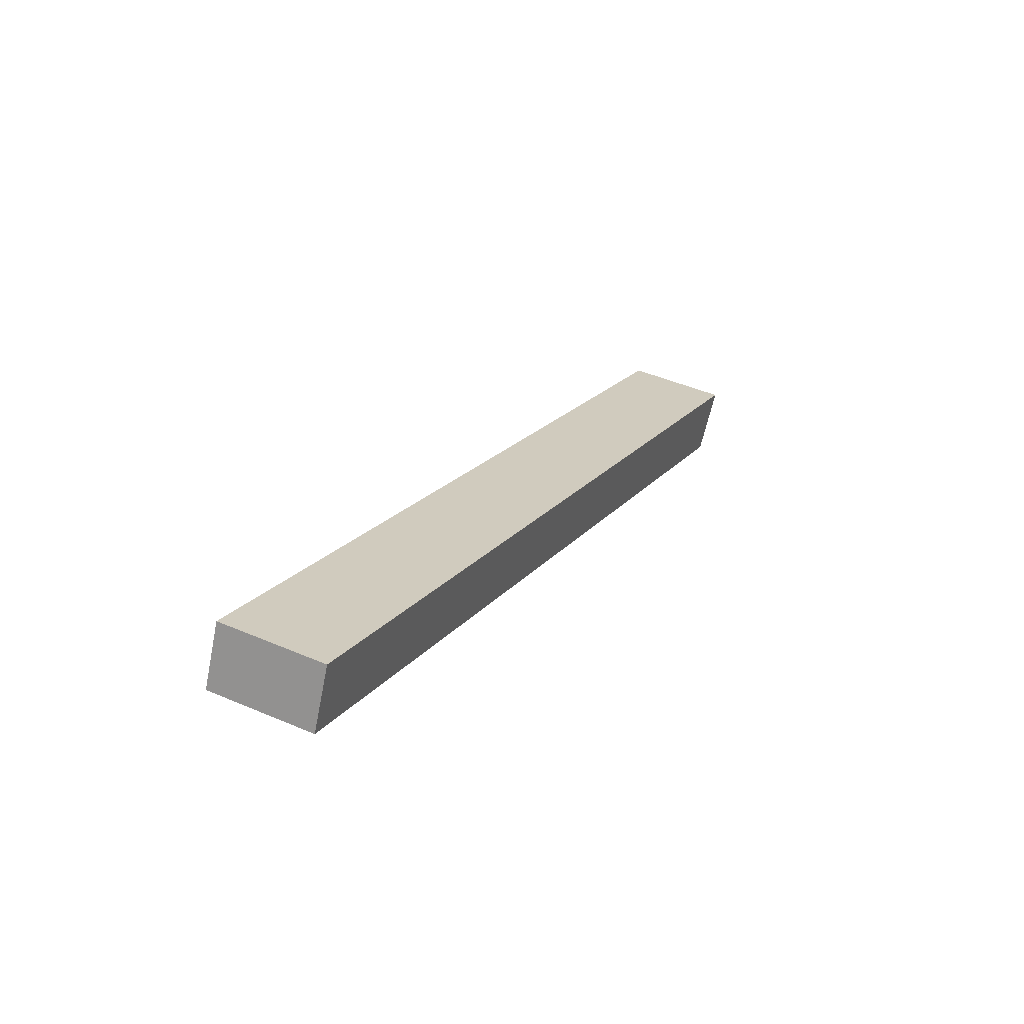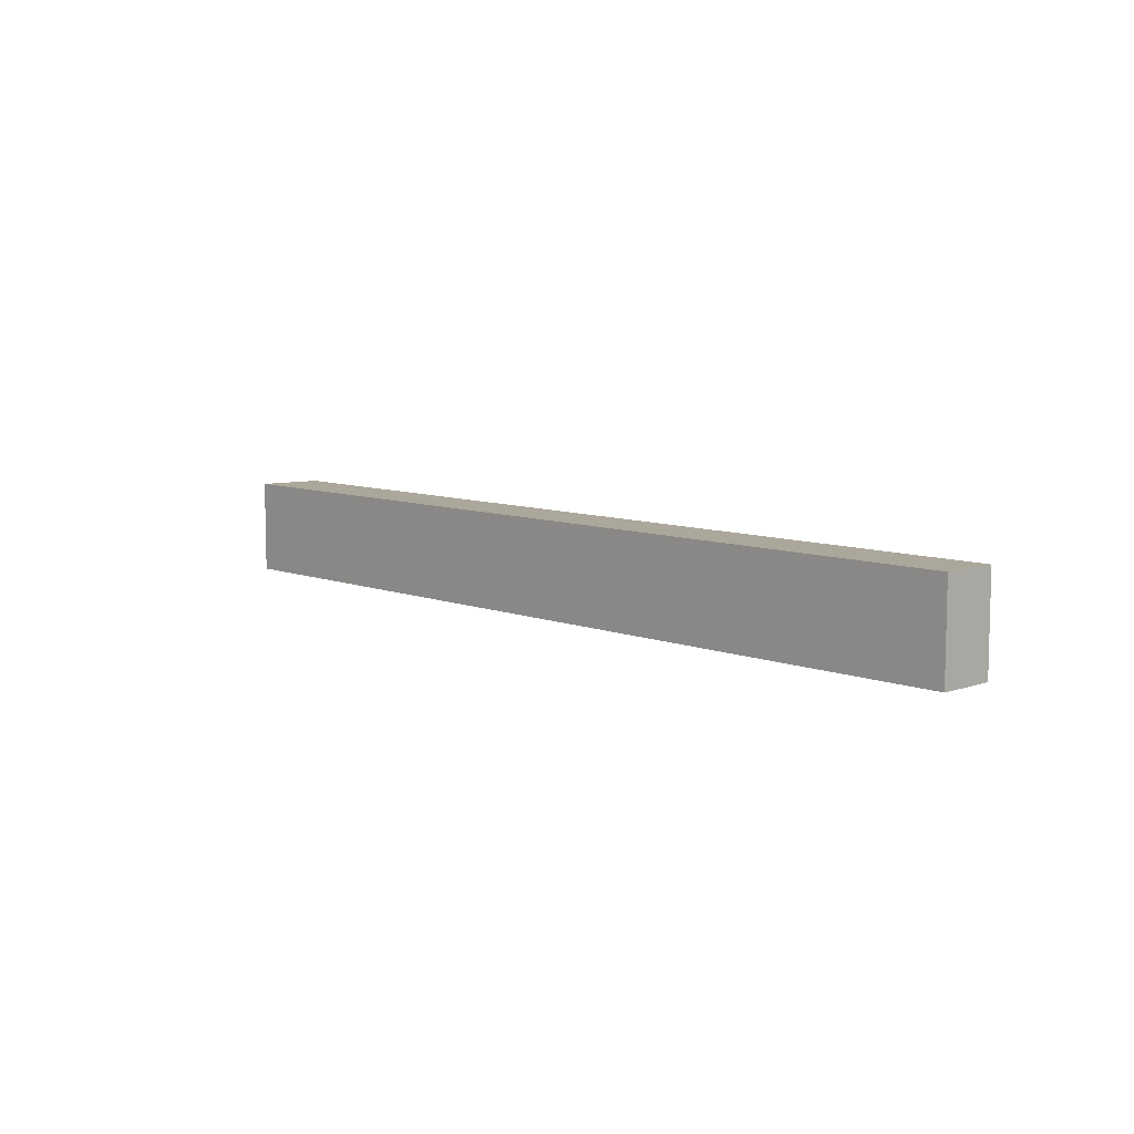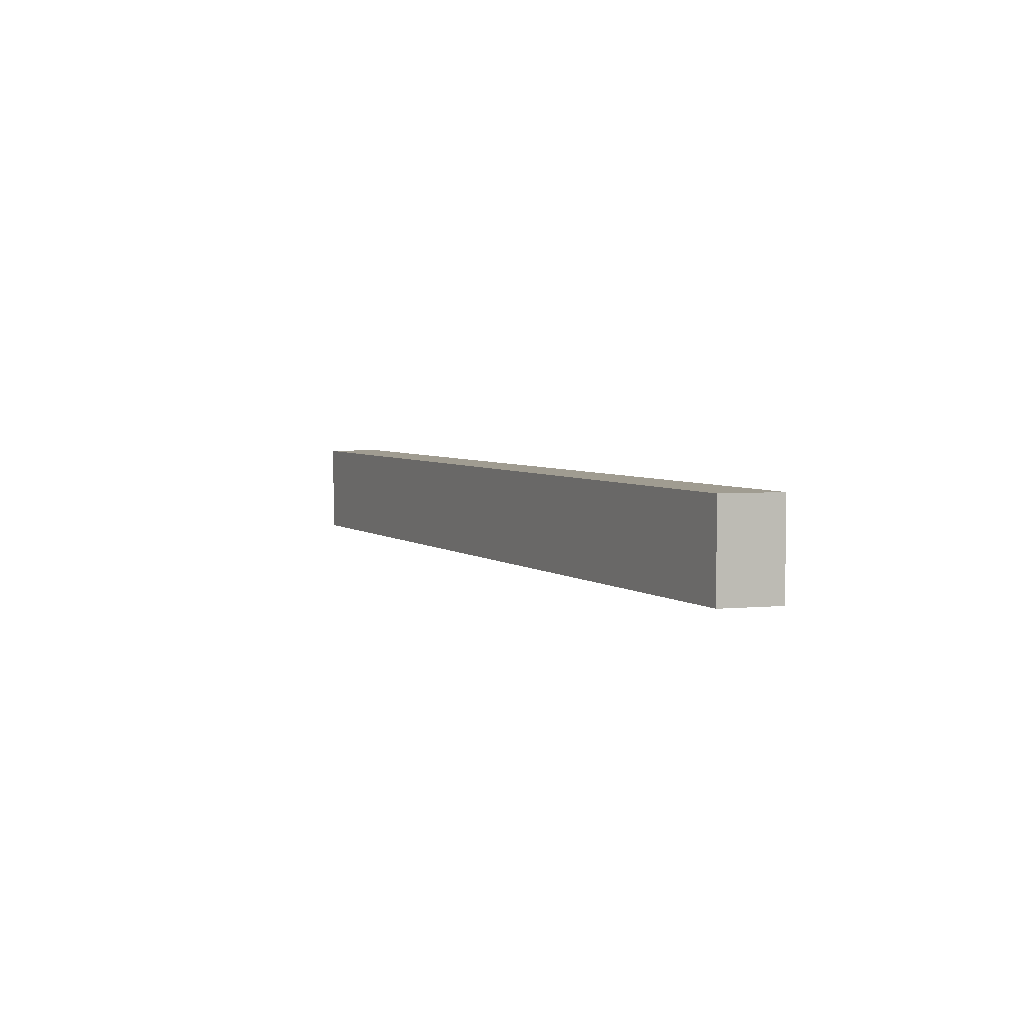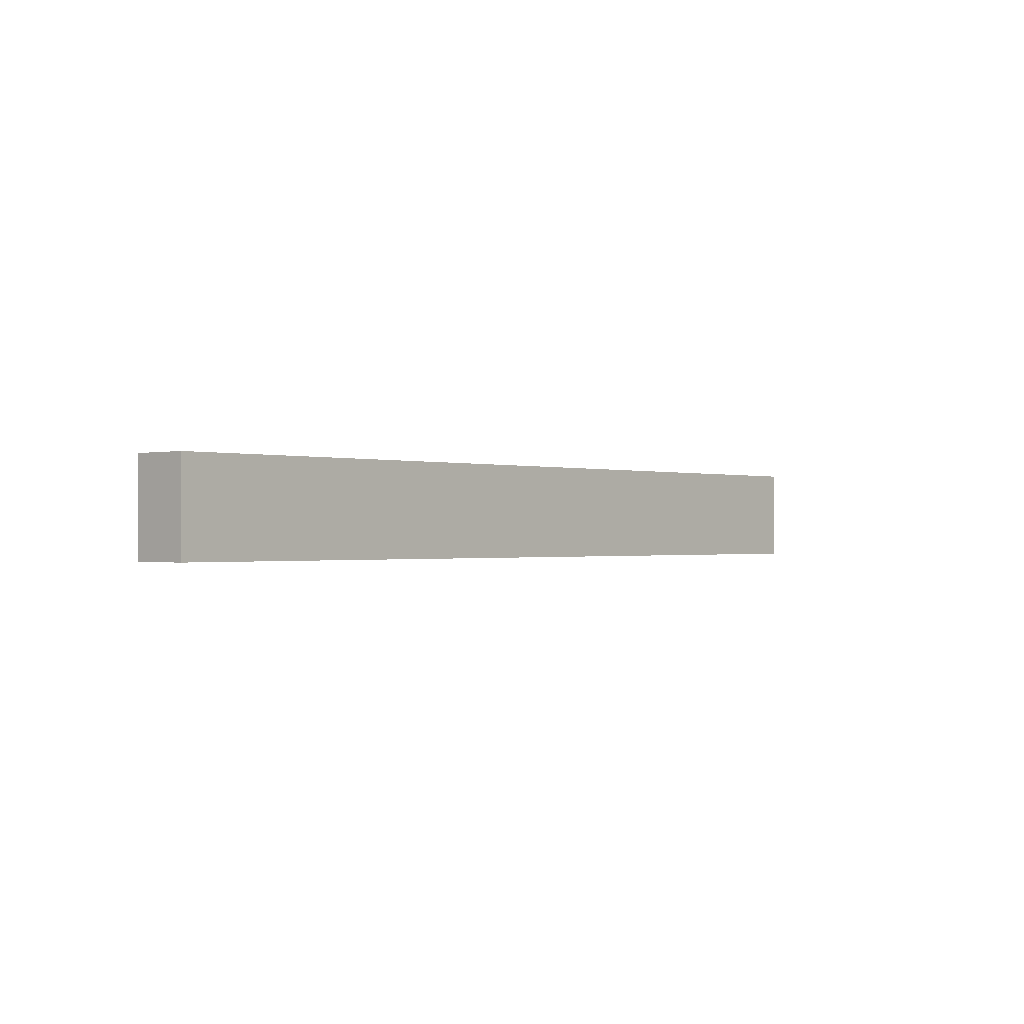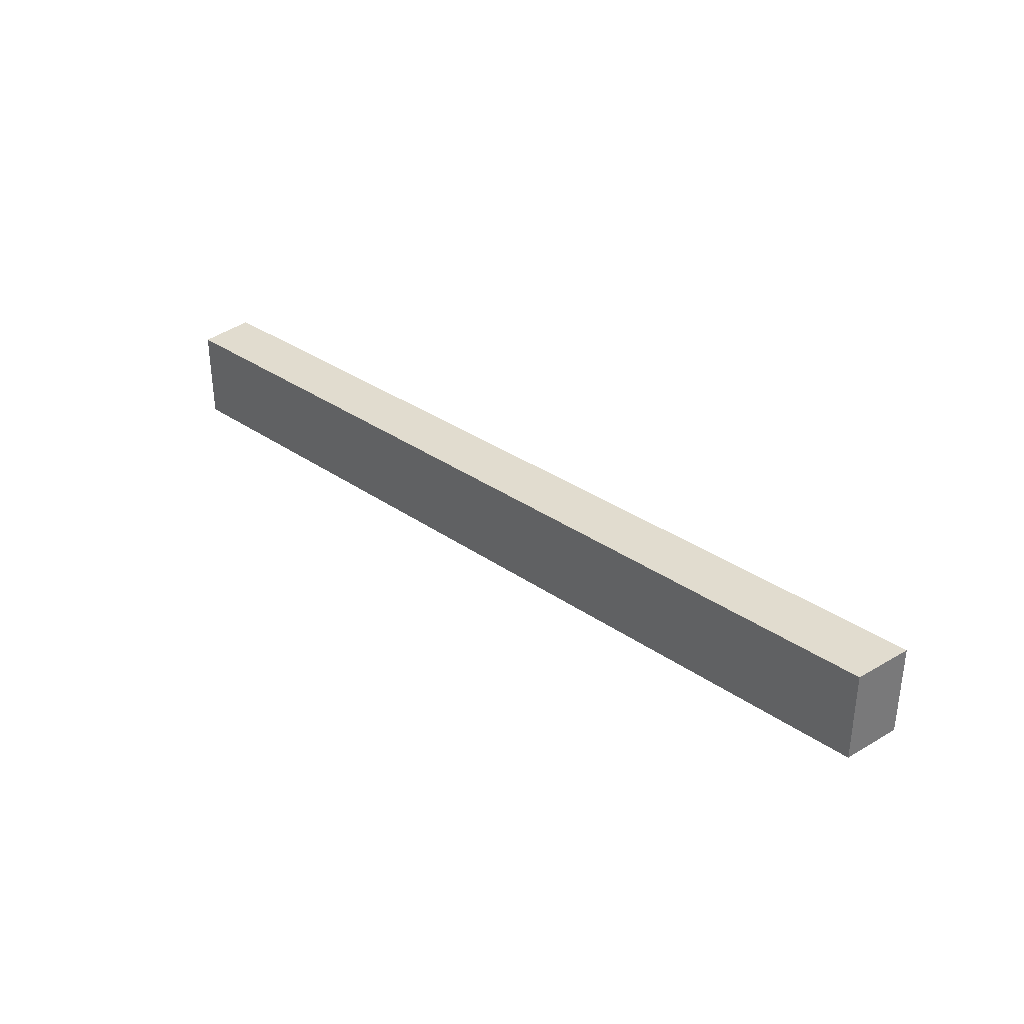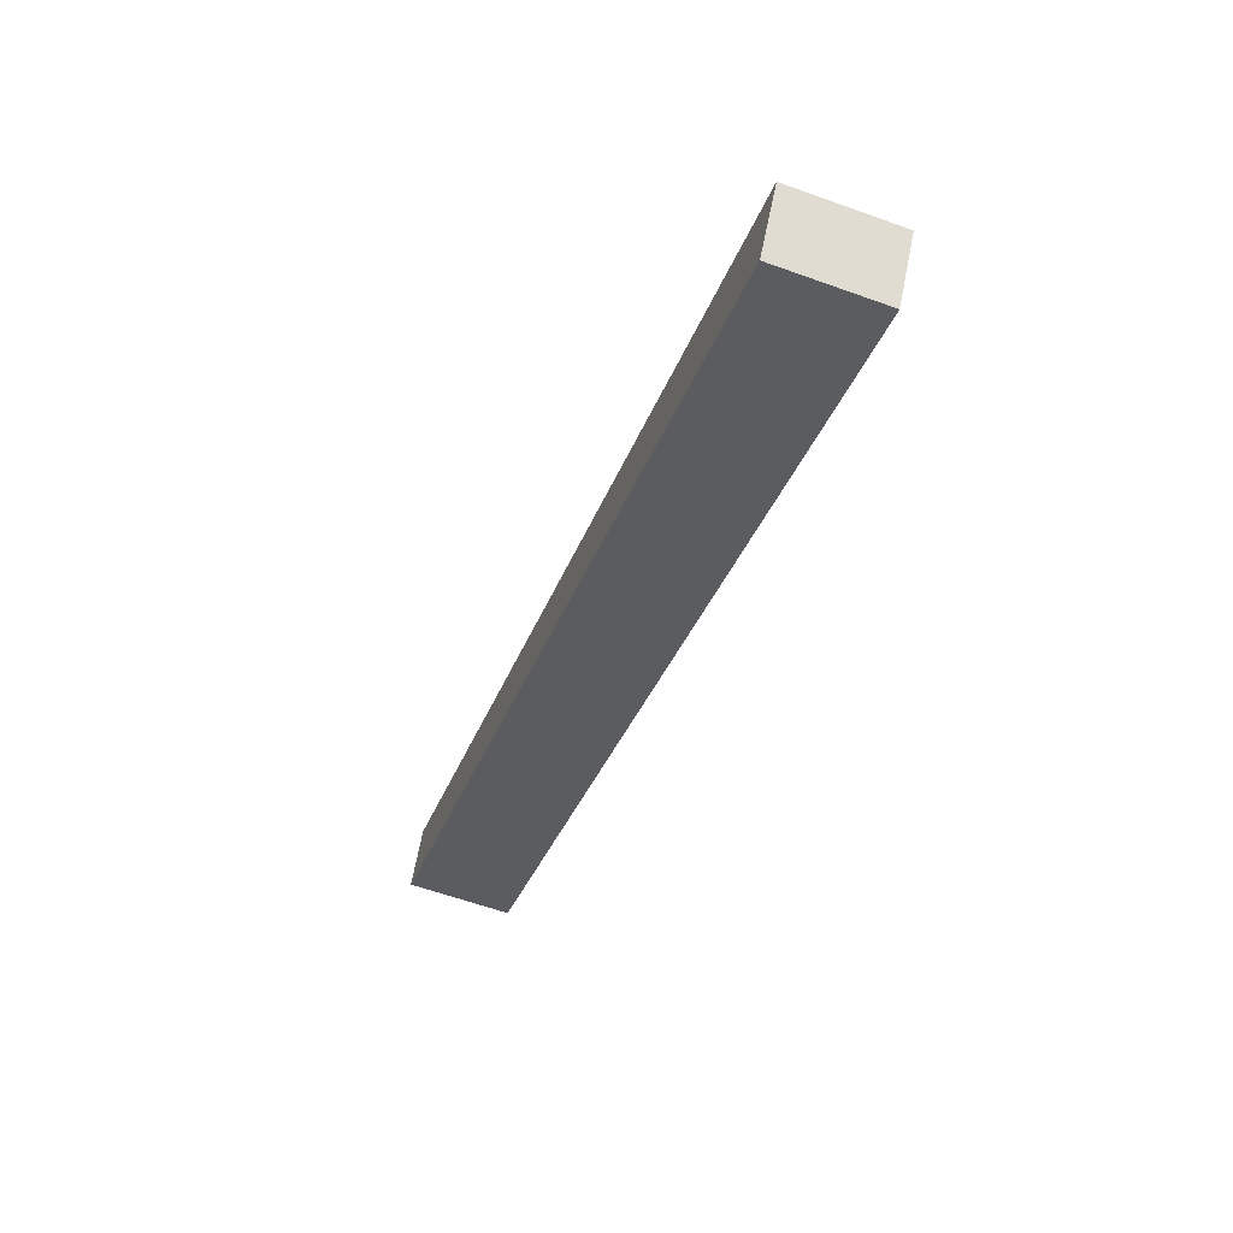
<metadata>
{"format":"obj","ext":"obj","renderer":"f3d","projection":"perspective","resolution":1024,"background":"white","views":[{"elev":45.6,"azim":116.3,"up":"+Z"},{"elev":8.2,"azim":20.7,"up":"+Y"},{"elev":4.4,"azim":-142.2,"up":"+Y"},{"elev":-0.7,"azim":105.2,"up":"+Y"},{"elev":34.2,"azim":-163.4,"up":"+Y"},{"elev":-60.8,"azim":-110.1,"up":"+Z"}]}
</metadata>
<code>
v  16.76 1.869 6.972
v  3.336 1.869 1.644
v  16.26 1.869 8.011
v  6.031 1.869 1.644
v  0.706 1.869 -1.001
v  0 1.869 1.144e-16
v  16.76 -4.269e-16 6.972
v  6.031 -1.007e-16 1.644
v  0.706 6.129e-17 -1.001
v  0 0 0
v  3.336 -1.007e-16 1.644
v  16.26 -4.905e-16 8.011
g defaultobject
f 1 2 3
f 2 1 4
f 2 4 5
f 2 5 6
f 7 4 1
f 4 7 8
f 4 8 5
f 5 8 9
f 9 6 5
f 6 9 10
f 10 2 6
f 2 10 11
f 2 11 3
f 3 11 12
f 12 1 3
f 1 12 7
f 9 11 10
f 11 9 8
f 11 8 12
f 12 8 7

</code>
